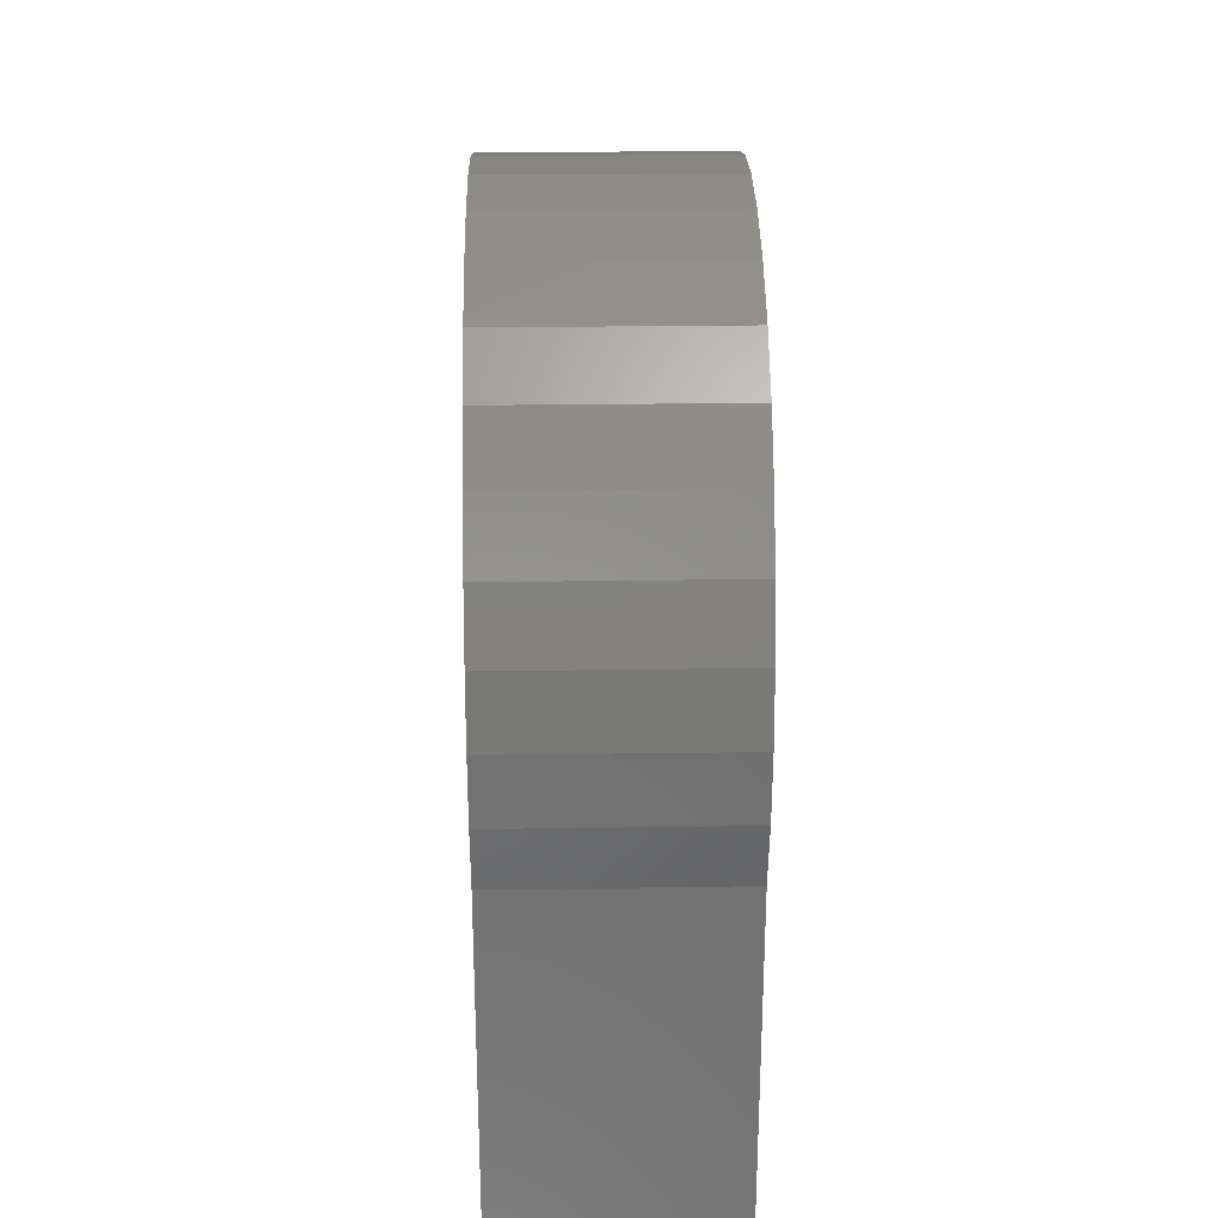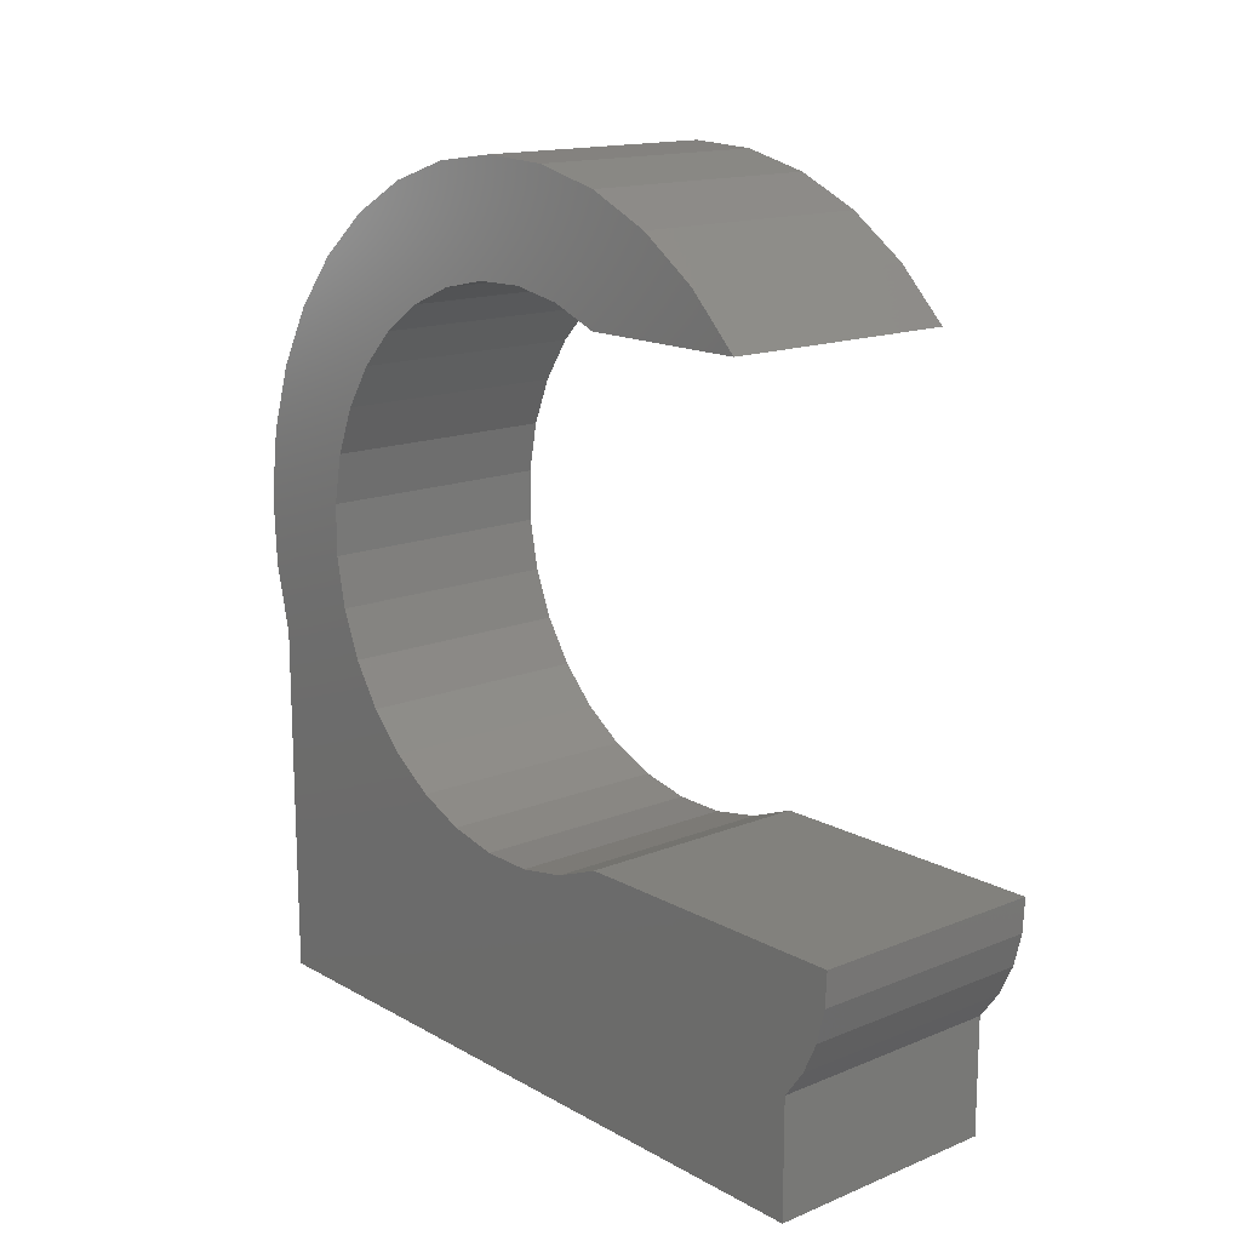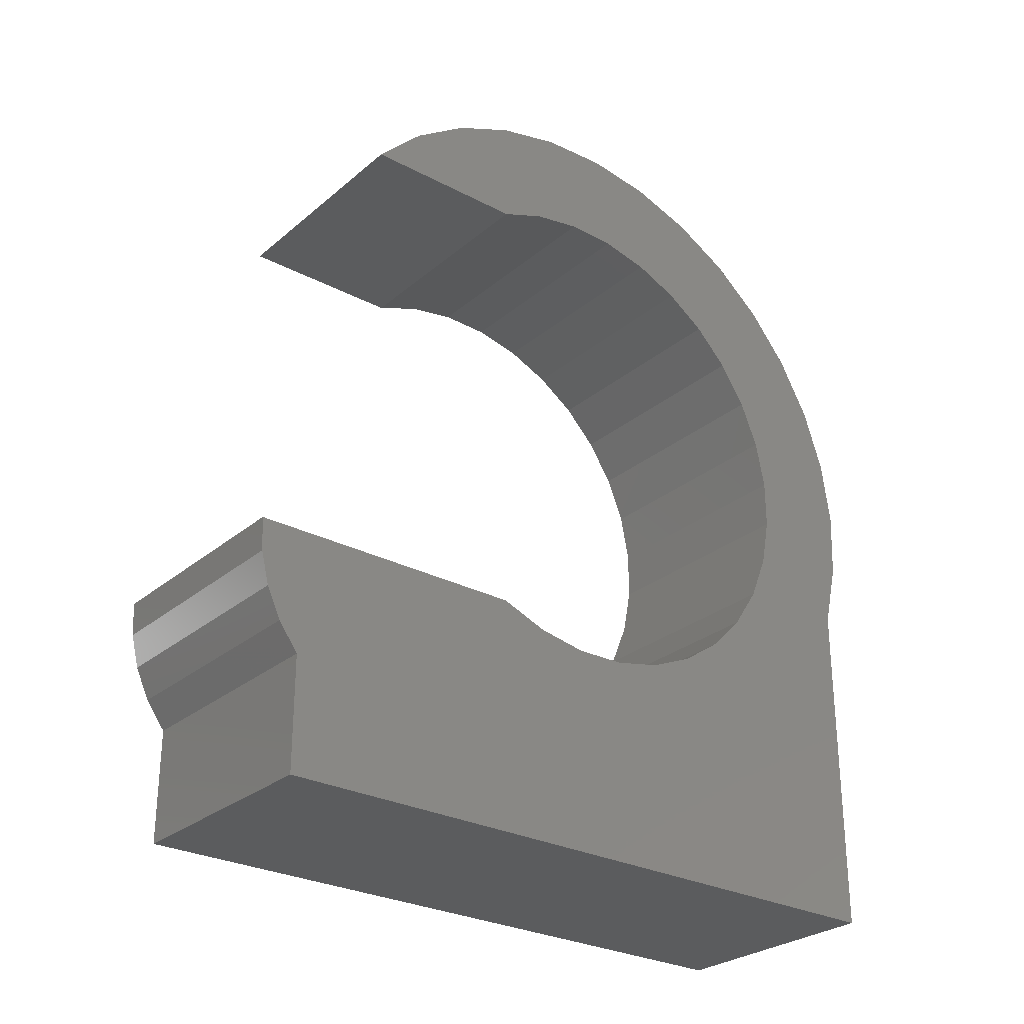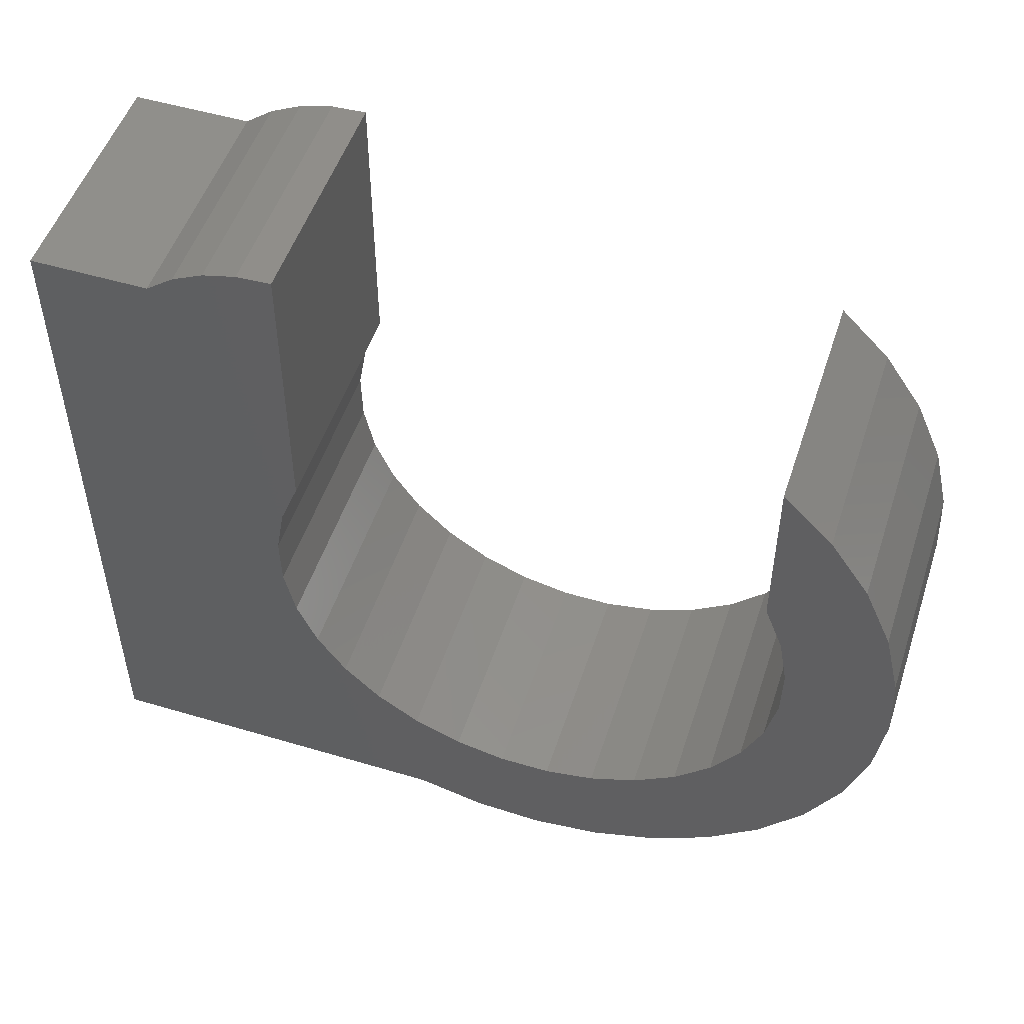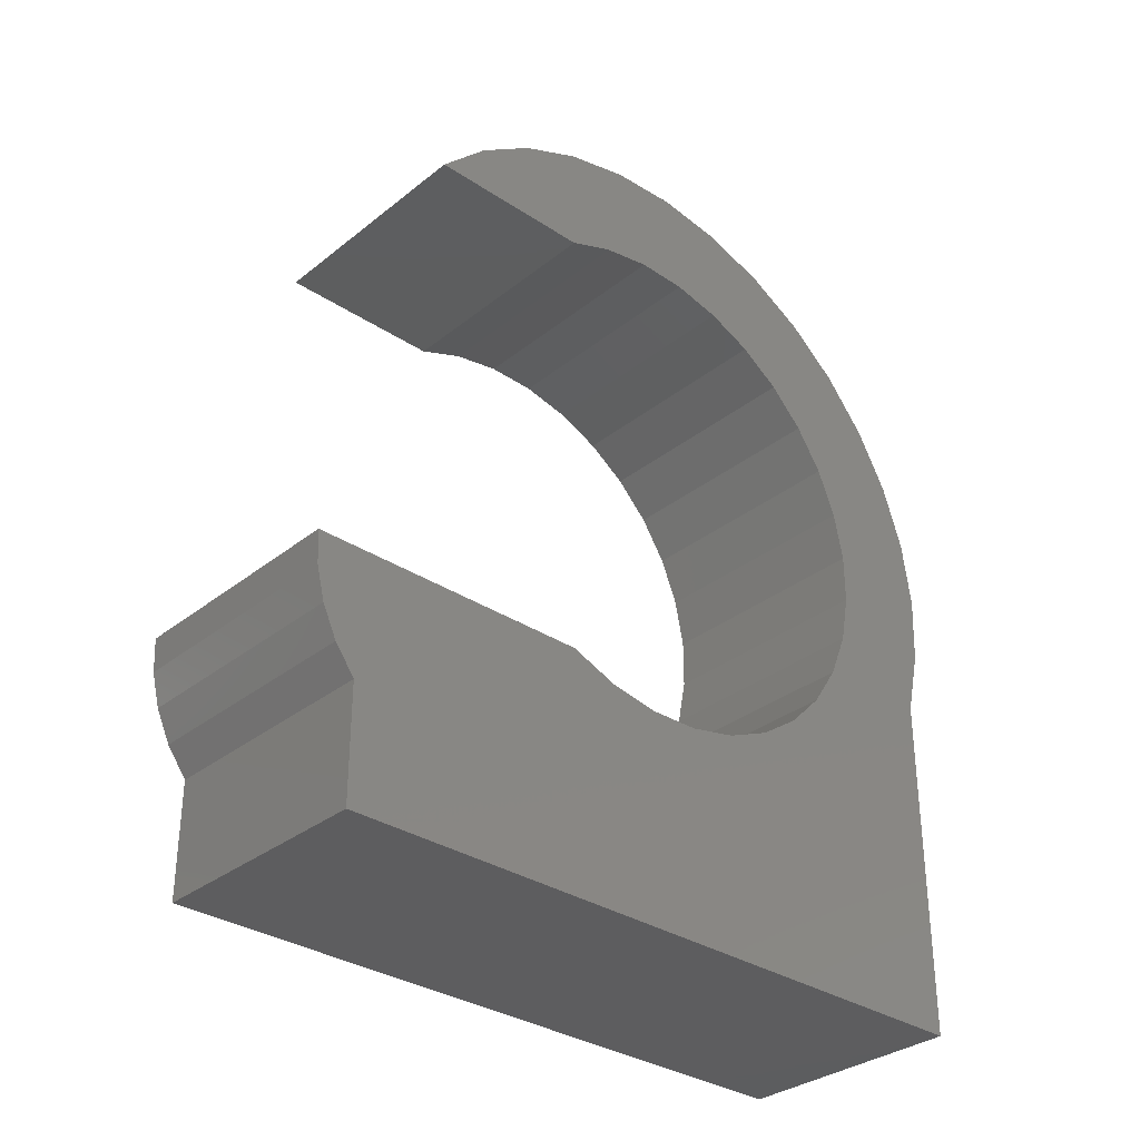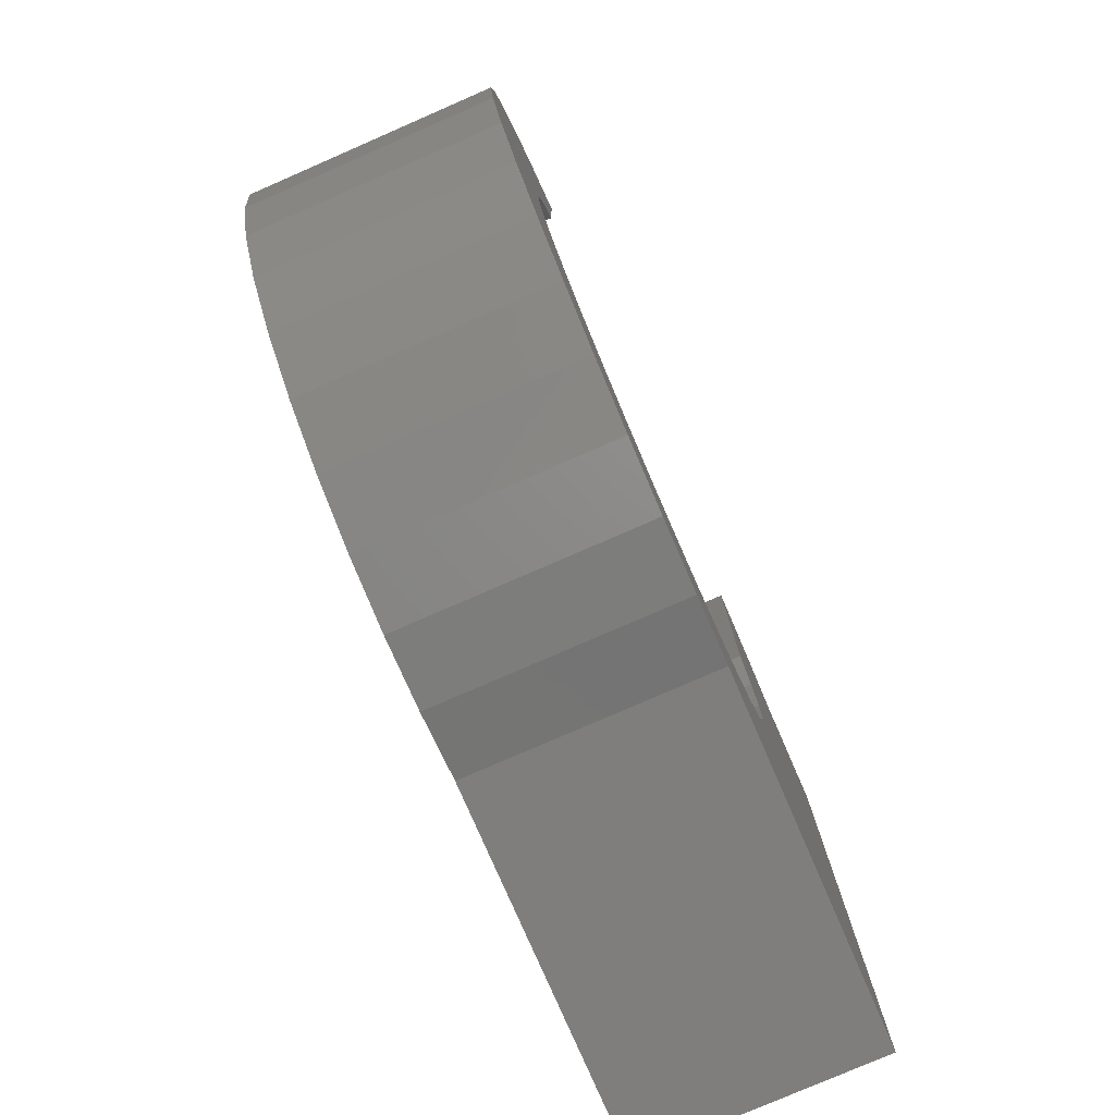
<metadata>
{"format":"stl","ext":"stl","renderer":"f3d","projection":"perspective","resolution":1024,"background":"white","views":[{"elev":26.5,"azim":178.7,"up":"+Y"},{"elev":15.4,"azim":-40.7,"up":"+Y"},{"elev":-28.0,"azim":51.4,"up":"+Y"},{"elev":51.1,"azim":108.0,"up":"+Z"},{"elev":-32.6,"azim":47.6,"up":"+Y"},{"elev":-78.7,"azim":-156.5,"up":"+Z"}]}
</metadata>
<code>
# stl→obj: 90 verts, 176 faces
v 0.2109 0.397 -0.2716
v 0.2109 0.2341 -0.2325
v 0.2109 0.1887 -0.2325
v 0.2109 0.2858 -0.3208
v 0.2109 0.1643 -0.3265
v 0.2109 0.2253 -0.3292
v 0.2109 -0.2109 0.3191
v 0.2109 -0.2109 -0.3125
v 0.2109 -0.02122 -0.02643
v 0.2109 -0.02207 0.01894
v 0.2109 -0.01416 0.06361
v 0.2109 0.00222 0.1059
v 0.2109 0.4206 0.1059
v 0.2109 0.437 0.06361
v 0.2109 0.5373 0.04727
v 0.2109 0.5232 0.1067
v 0.2109 0.4985 0.1625
v 0.2109 0.4639 0.2128
v 0.2109 0.4206 0.2559
v 0.2109 0.1049 -0.3125
v 0.2109 0.3436 -0.3013
v 0.2109 0.4439 -0.2325
v 0.2109 0.4829 -0.1855
v 0.2109 0.3585 -0.1817
v 0.2109 0.3206 -0.2066
v 0.2109 0.2786 -0.2238
v 0.2109 0.00222 0.3586
v 0.2109 -0.0278 0.3571
v 0.2109 -0.05697 0.3498
v 0.2109 -0.08415 0.337
v 0.2109 -0.1083 0.3191
v 0.2109 0.1442 -0.2238
v 0.2109 0.1022 -0.2066
v 0.2109 0.06433 -0.1817
v 0.2109 0.03195 -0.1499
v 0.2109 0.006304 -0.1124
v 0.2109 -0.01164 -0.07077
v 0.2109 0.5402 -0.01372
v 0.2109 0.4449 0.01894
v 0.2109 0.4441 -0.02643
v 0.2109 0.5319 -0.07421
v 0.2109 0.4345 -0.07077
v 0.2109 0.5125 -0.1321
v 0.2109 0.4166 -0.1124
v 0.2109 0.3909 -0.1499
v -9.371e-19 0.1887 -0.2325
v -9.371e-19 0.2341 -0.2325
v 1.259e-18 0.397 -0.2716
v 4.46e-18 0.2253 -0.3292
v 4.306e-18 0.1643 -0.3265
v 3.99e-18 0.2858 -0.3208
v -3.506e-17 -0.2109 0.3191
v -1.972e-17 0.00222 0.1059
v -1.737e-17 -0.01416 0.06361
v -1.489e-17 -0.02207 0.01894
v -1.238e-17 -0.02122 -0.02643
v 0 -0.2109 -0.3125
v -2.323e-17 0.4206 0.1059
v -2.802e-17 0.4206 0.2559
v -2.563e-17 0.4639 0.2128
v -2.284e-17 0.4985 0.1625
v -1.974e-17 0.5232 0.1067
v -1.644e-17 0.5373 0.04727
v -1.737e-17 0.437 0.06361
v 1.073e-33 0.1049 -0.3125
v 2.911e-18 0.3436 -0.3013
v -9.09e-19 0.4439 -0.2325
v -1.423e-18 0.2786 -0.2238
v -2.376e-18 0.3206 -0.2066
v -3.76e-18 0.3585 -0.1817
v -3.519e-18 0.4829 -0.1855
v -3.407e-17 -0.1083 0.3191
v -3.506e-17 -0.08415 0.337
v -3.577e-17 -0.05697 0.3498
v -3.618e-17 -0.0278 0.3571
v -3.725e-17 0.00222 0.3586
v -9.915e-18 -0.01164 -0.07077
v -7.602e-18 0.006304 -0.1124
v -5.524e-18 0.03195 -0.1499
v -3.76e-18 0.06433 -0.1817
v -2.376e-18 0.1022 -0.2066
v -1.423e-18 0.1442 -0.2238
v -1.238e-17 0.4441 -0.02643
v -1.489e-17 0.4449 0.01894
v -1.305e-17 0.5402 -0.01372
v -5.524e-18 0.3909 -0.1499
v -7.602e-18 0.4166 -0.1124
v -6.482e-18 0.5125 -0.1321
v -9.915e-18 0.4345 -0.07077
v -9.697e-18 0.5319 -0.07421
f 1 2 3
f 4 5 6
f 7 8 9
f 7 9 10
f 7 10 11
f 7 11 12
f 13 14 15
f 13 15 16
f 13 16 17
f 13 17 18
f 13 18 19
f 20 5 4
f 20 4 21
f 20 21 8
f 22 23 24
f 22 24 25
f 22 25 26
f 22 26 2
f 22 2 1
f 12 27 28
f 12 28 29
f 12 29 30
f 12 30 31
f 12 31 7
f 8 21 1
f 8 1 3
f 8 3 32
f 8 32 33
f 8 33 34
f 8 34 35
f 8 35 36
f 8 36 37
f 8 37 9
f 15 14 38
f 38 14 39
f 38 39 40
f 38 40 41
f 41 40 42
f 41 42 43
f 43 42 44
f 43 44 45
f 45 24 43
f 43 24 23
f 46 47 48
f 49 50 51
f 52 53 54
f 52 54 55
f 52 55 56
f 52 56 57
f 58 59 60
f 58 60 61
f 58 61 62
f 58 62 63
f 58 63 64
f 65 57 66
f 65 66 51
f 65 51 50
f 67 48 47
f 67 47 68
f 67 68 69
f 67 69 70
f 67 70 71
f 53 52 72
f 53 72 73
f 53 73 74
f 53 74 75
f 53 75 76
f 57 56 77
f 57 77 78
f 57 78 79
f 57 79 80
f 57 80 81
f 57 81 82
f 57 82 46
f 57 46 48
f 57 48 66
f 83 84 85
f 85 84 64
f 85 64 63
f 86 87 88
f 88 87 89
f 88 89 90
f 90 89 83
f 90 83 85
f 86 88 70
f 70 88 71
f 7 52 8
f 8 52 57
f 72 52 31
f 31 52 7
f 72 31 73
f 73 31 30
f 73 30 74
f 74 30 29
f 74 29 75
f 75 29 28
f 75 28 76
f 76 28 27
f 12 53 27
f 27 53 76
f 47 26 68
f 68 26 25
f 68 25 69
f 69 25 24
f 69 24 70
f 70 24 45
f 70 45 86
f 86 45 44
f 86 44 87
f 87 44 42
f 87 42 89
f 89 42 40
f 89 40 83
f 83 40 39
f 83 39 84
f 84 39 14
f 84 14 64
f 64 14 13
f 64 13 58
f 26 47 2
f 2 47 46
f 2 46 3
f 3 46 82
f 3 82 32
f 32 82 81
f 32 81 33
f 33 81 80
f 33 80 34
f 34 80 79
f 34 79 35
f 35 79 78
f 35 78 36
f 36 78 77
f 36 77 37
f 37 77 56
f 37 56 9
f 9 56 55
f 9 55 10
f 10 55 54
f 10 54 11
f 11 54 53
f 11 53 12
f 59 58 19
f 19 58 13
f 59 19 60
f 60 19 18
f 60 18 61
f 61 18 17
f 61 17 62
f 62 17 16
f 62 16 63
f 63 16 15
f 63 15 85
f 85 15 38
f 85 38 90
f 90 38 41
f 90 41 88
f 88 41 43
f 88 43 71
f 71 43 23
f 71 23 67
f 67 23 22
f 67 22 48
f 48 22 1
f 48 1 66
f 66 1 21
f 66 21 51
f 51 21 4
f 51 4 49
f 49 4 6
f 49 6 50
f 50 6 5
f 50 5 65
f 65 5 20
f 8 57 20
f 20 57 65

</code>
